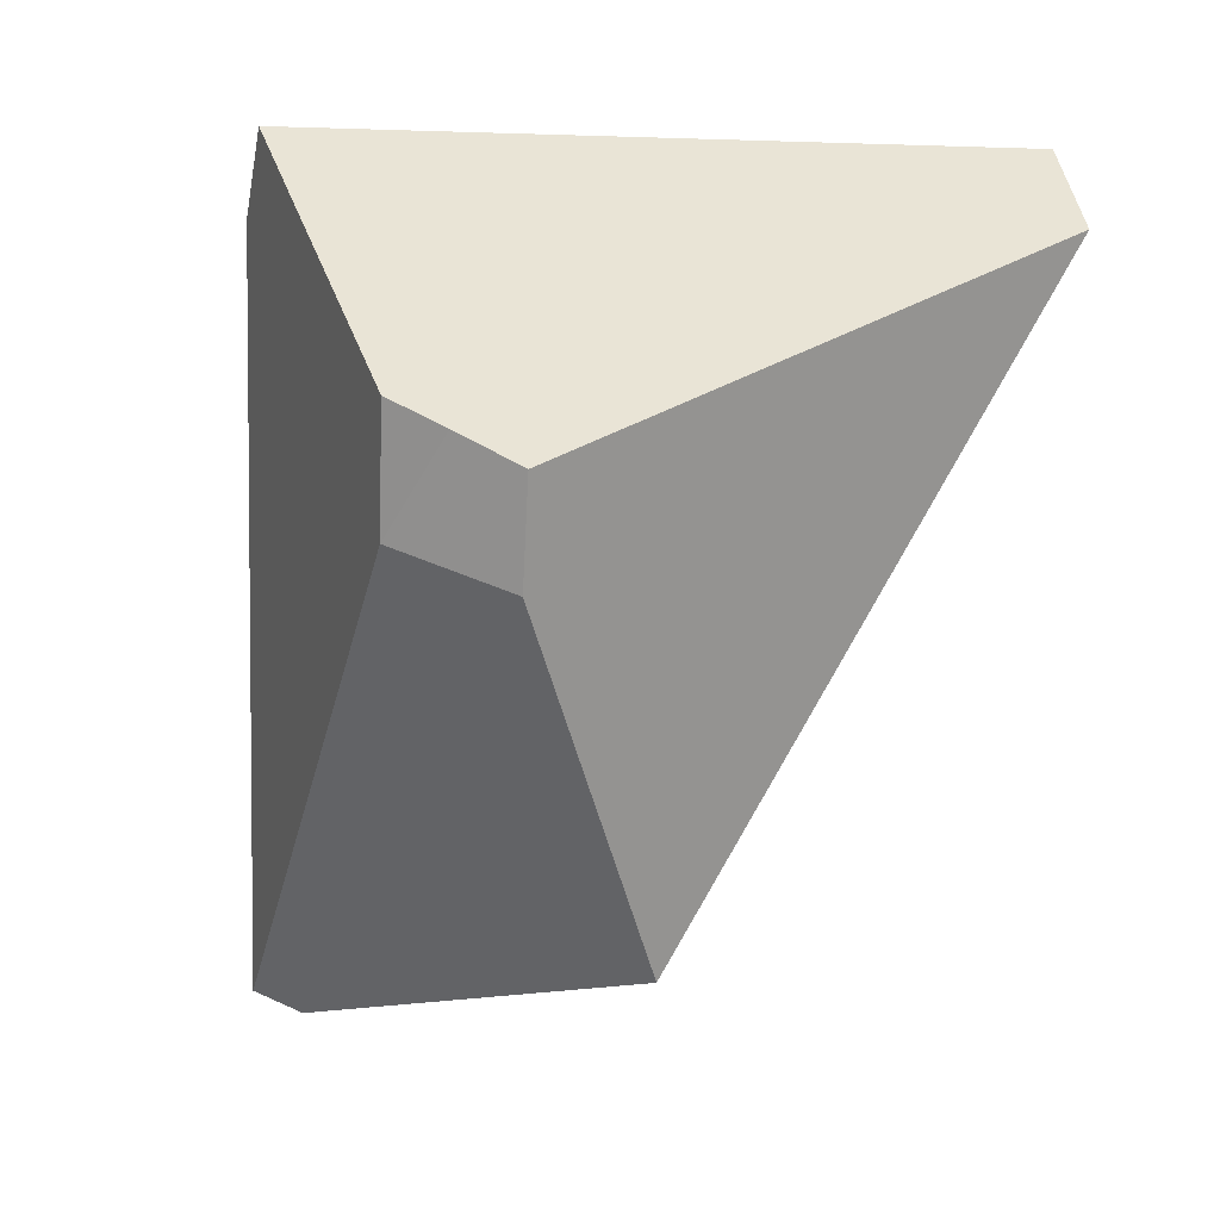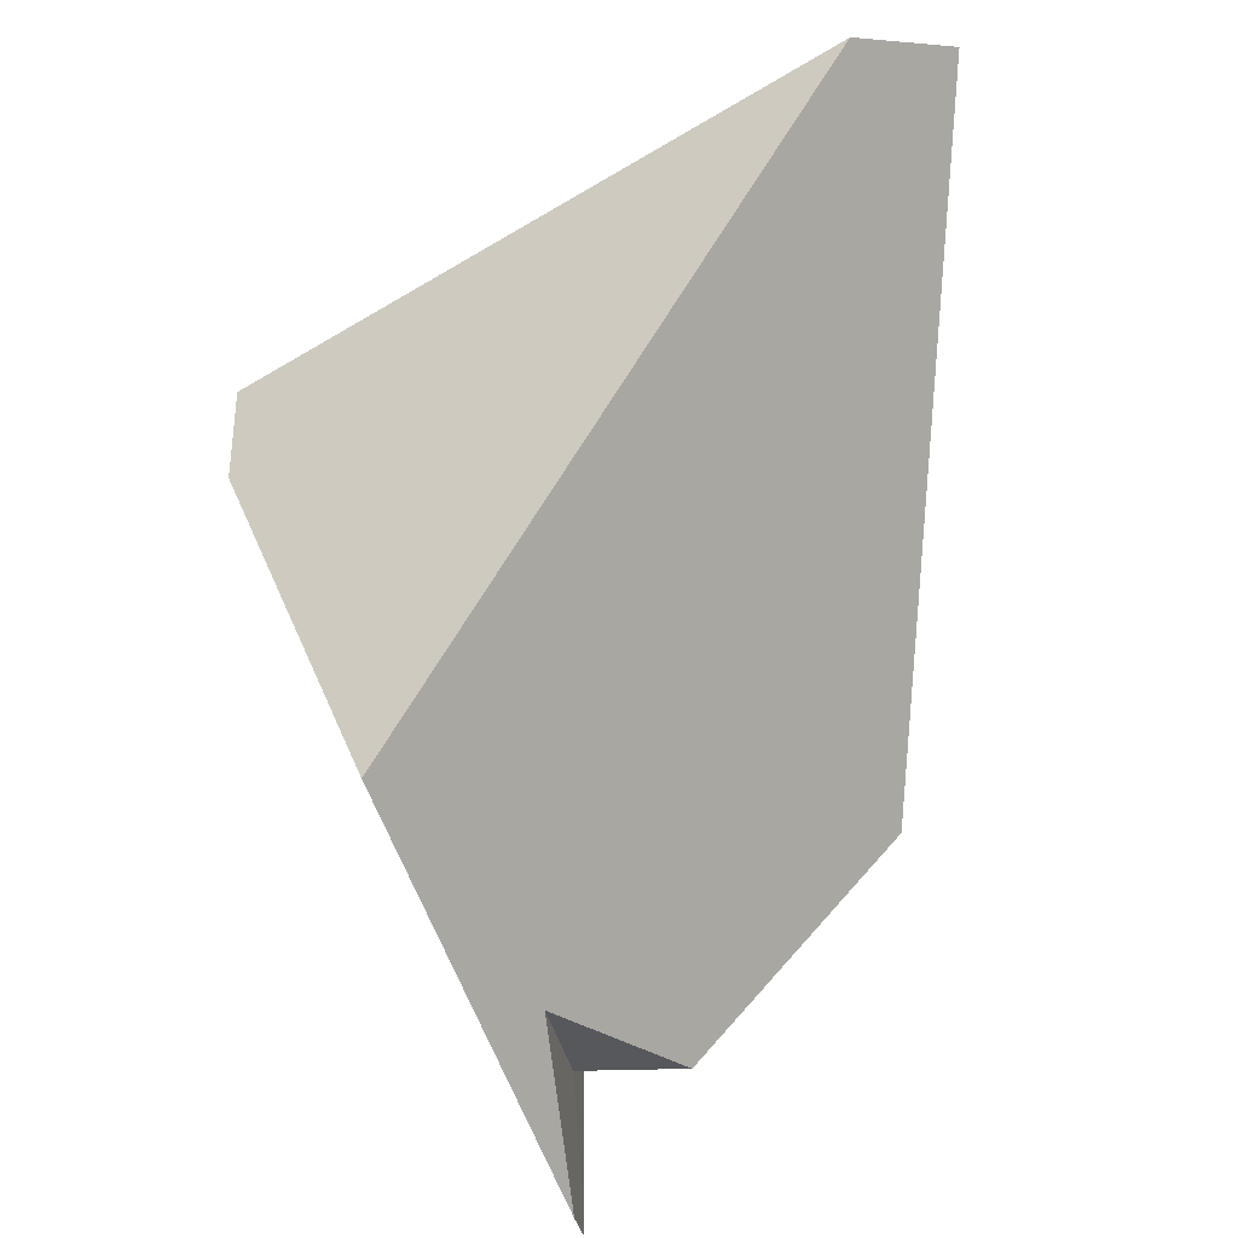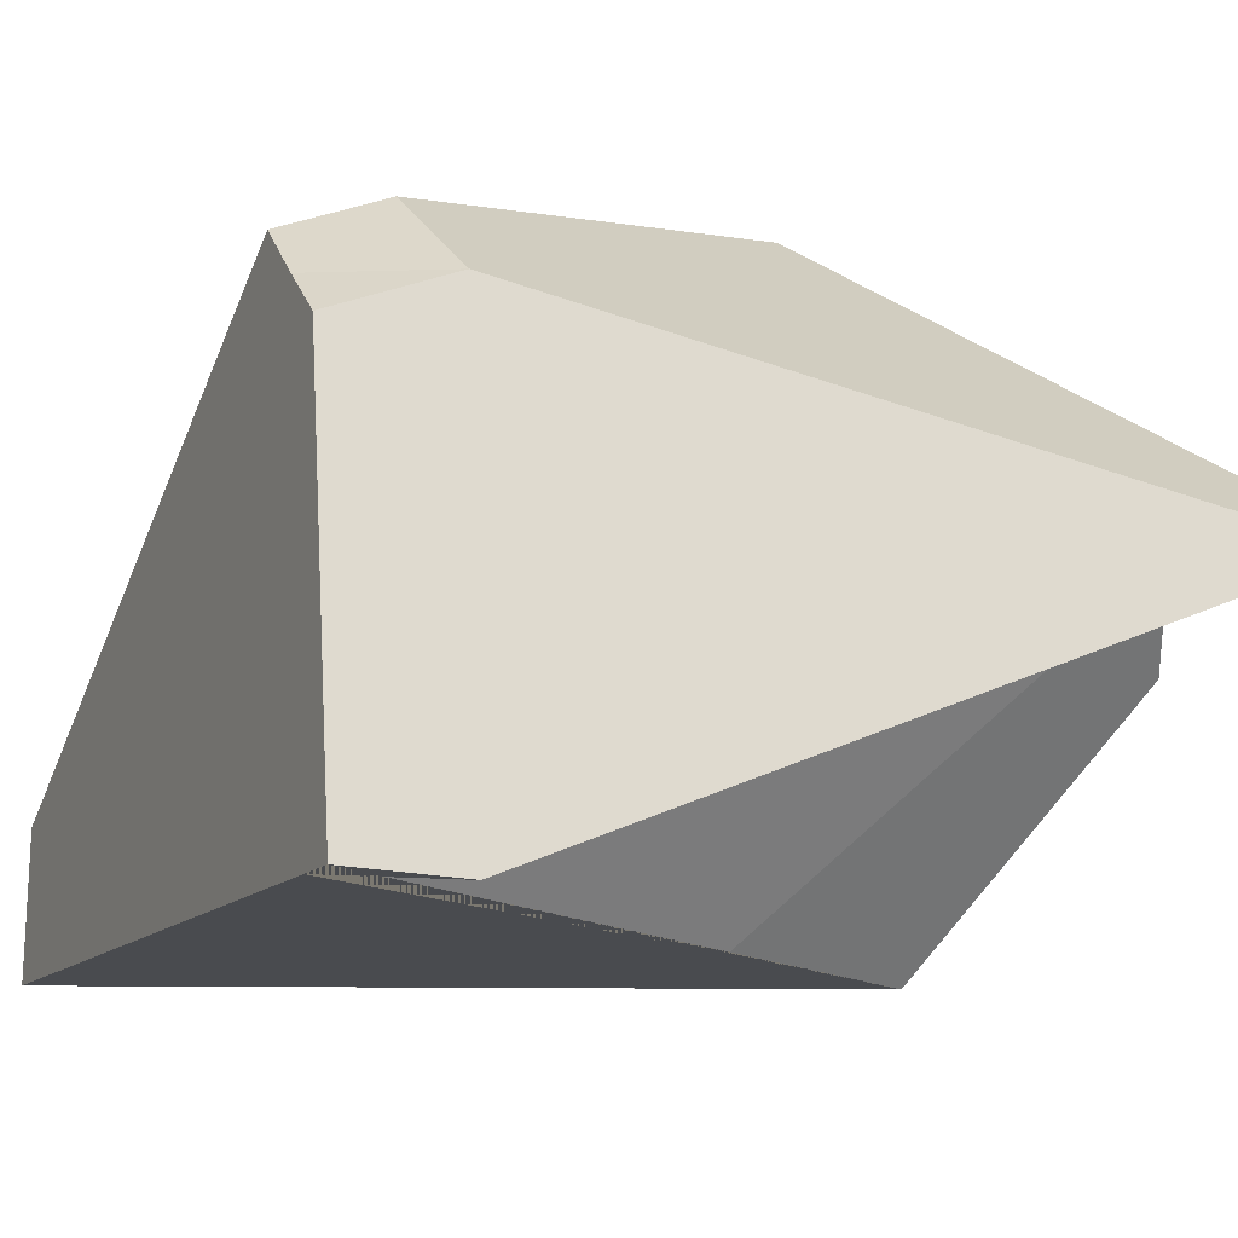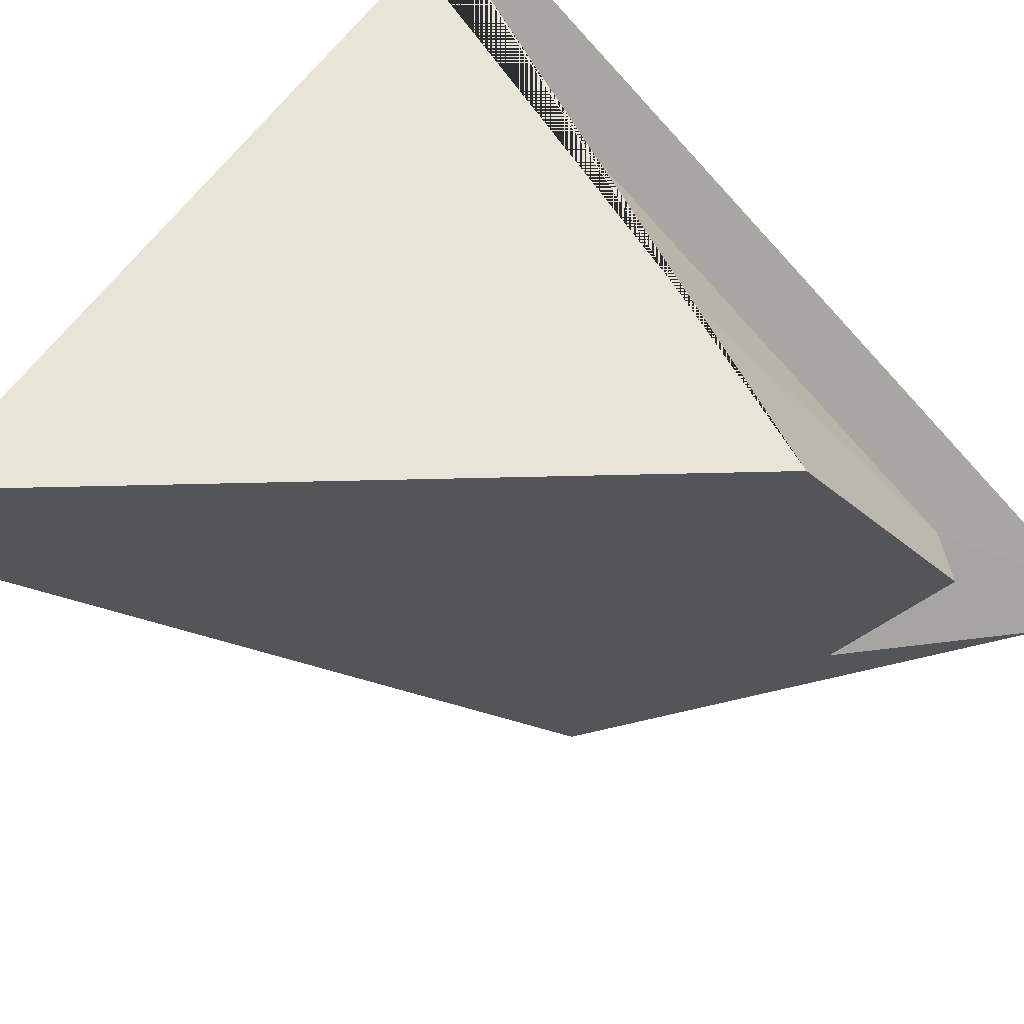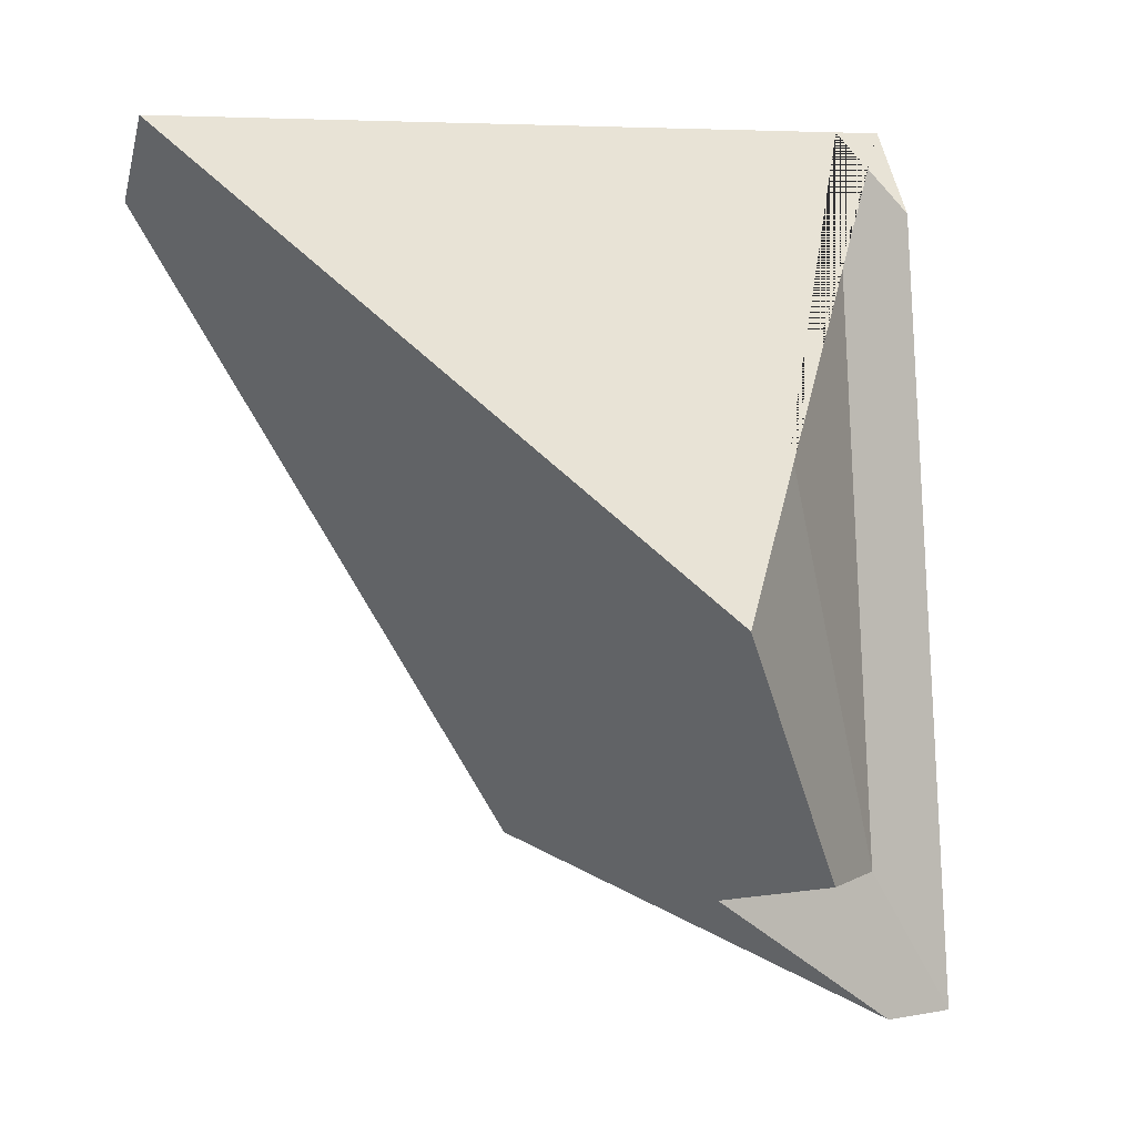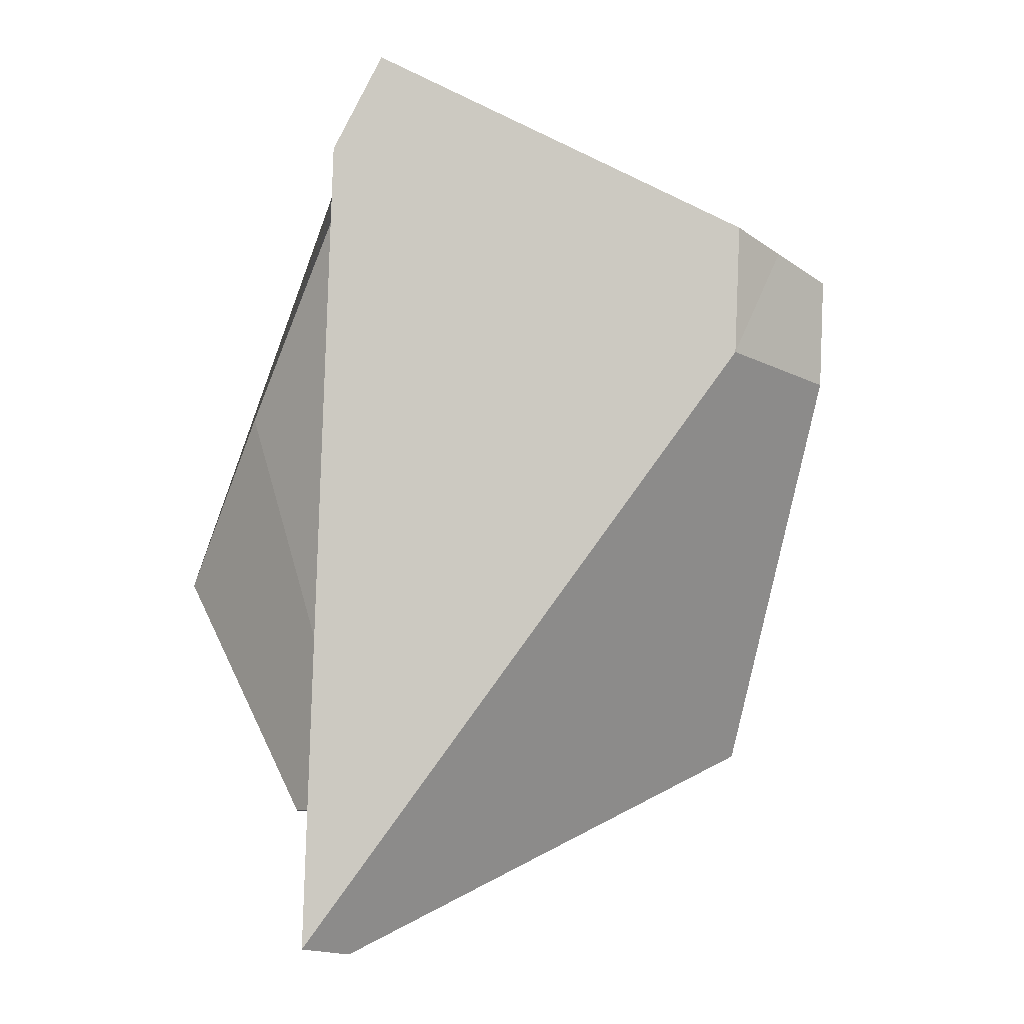
<metadata>
{"format":"obj","ext":"obj","renderer":"f3d","projection":"perspective","resolution":1024,"background":"white","views":[{"elev":17.8,"azim":-153.3,"up":"+Z"},{"elev":-39.5,"azim":-82.4,"up":"+Z"},{"elev":30.7,"azim":53.6,"up":"+Y"},{"elev":-74.3,"azim":40.1,"up":"+Y"},{"elev":-4.7,"azim":19.9,"up":"+Z"},{"elev":-1.3,"azim":135.9,"up":"+Z"}]}
</metadata>
<code>
o Cube.003
v -0.04733 0.02732 -1.051
v 0.04168 0.0261 -1.209
v -0.3536 0.3507 -0.5088
v -0.07686 -0.2177 -0.5767
v -0.08523 0.03404 -0.1636
v 0.001586 0.03322 -0.2699
v -0.3599 0.3518 -0.3603
v -0.4342 0.3509 -0.385
v -0.04243 0.06842 -0.1603
v -0.5117 0.3525 -0.5399
v -0.5188 0.3519 -0.4139
v -0.05818 -0.1069 -1.065
v -0.08417 -0.3559 -0.789
v -0.7421 -0.4925 -0.2125
v -0.2369 0.02945 -1.088
v -0.02928 0.0269 -1.223
v -0.8255 -0.3754 -0.279
v -0.564 0.1633 -1.011
f 5 1 2 6
f 12 1 4 13
f 8 7 3
f 1 5 4
f 6 2 3 7 9
f 3 10 11 8
f 11 10 18 17
f 2 16 18 10 3
f 1 15 16 2
f 9 7 8 11 17 14
f 9 14 13 4 5 6
f 1 12 15
f 18 16 15 12 13 14 17

</code>
